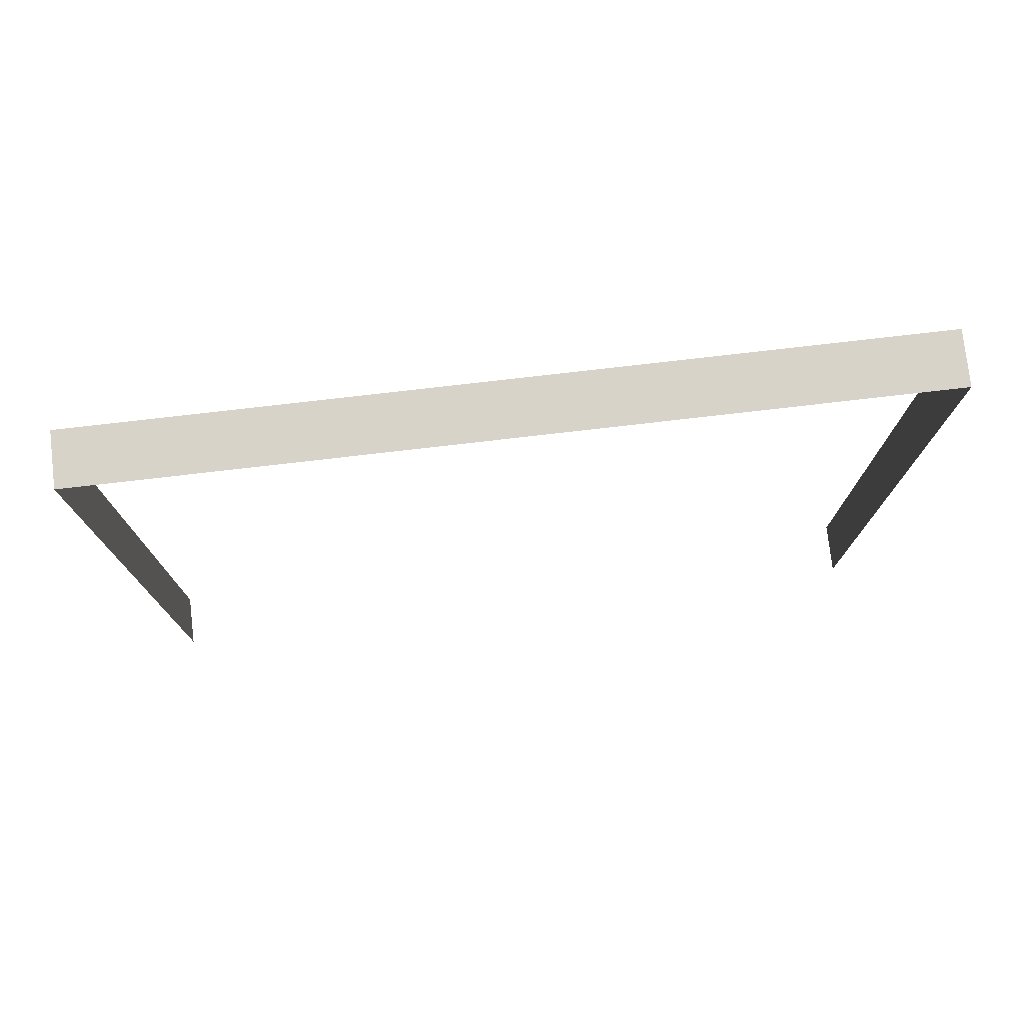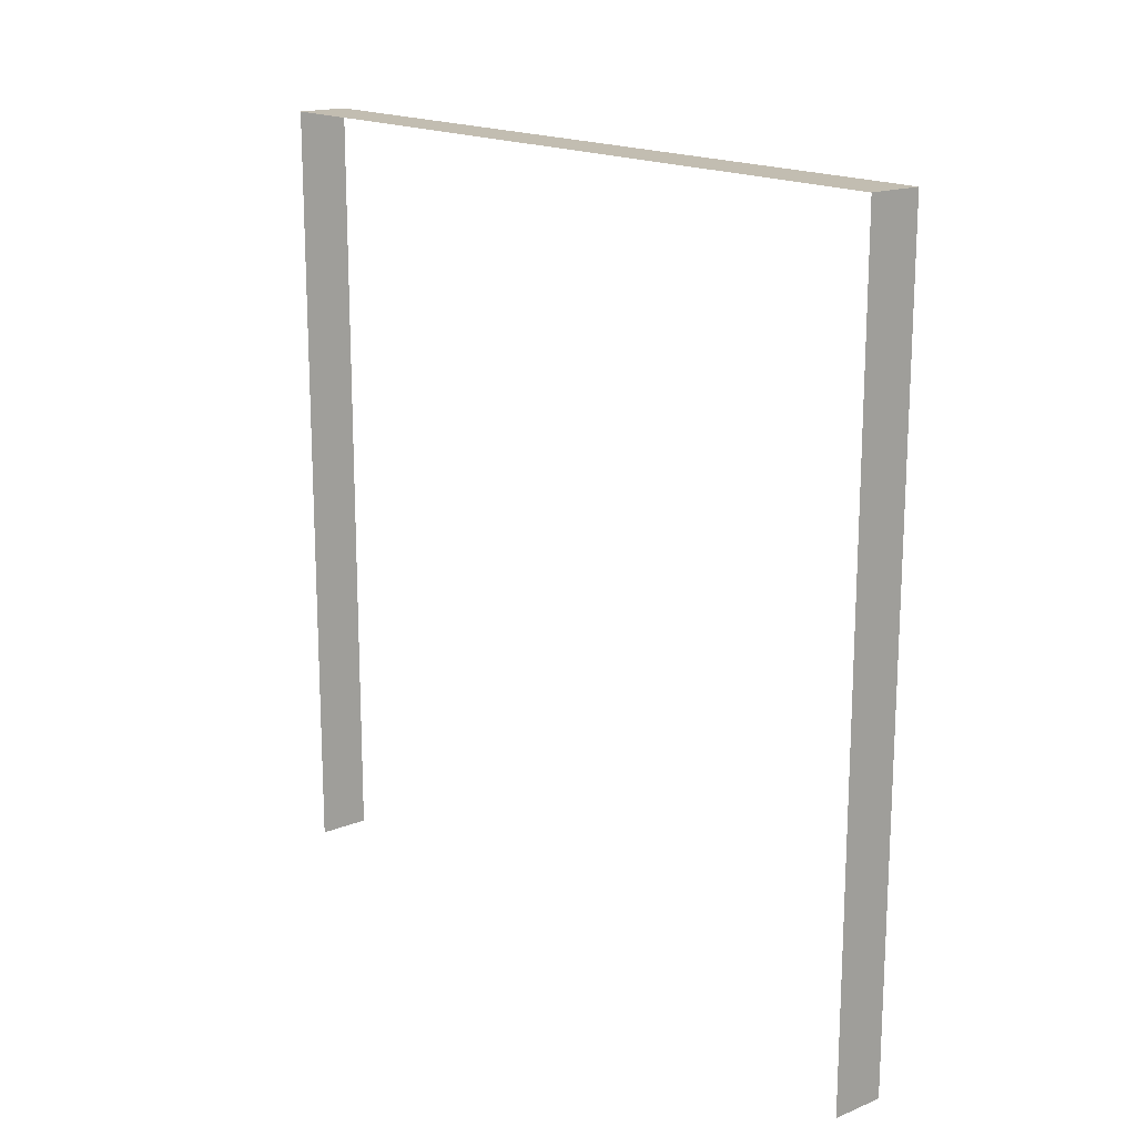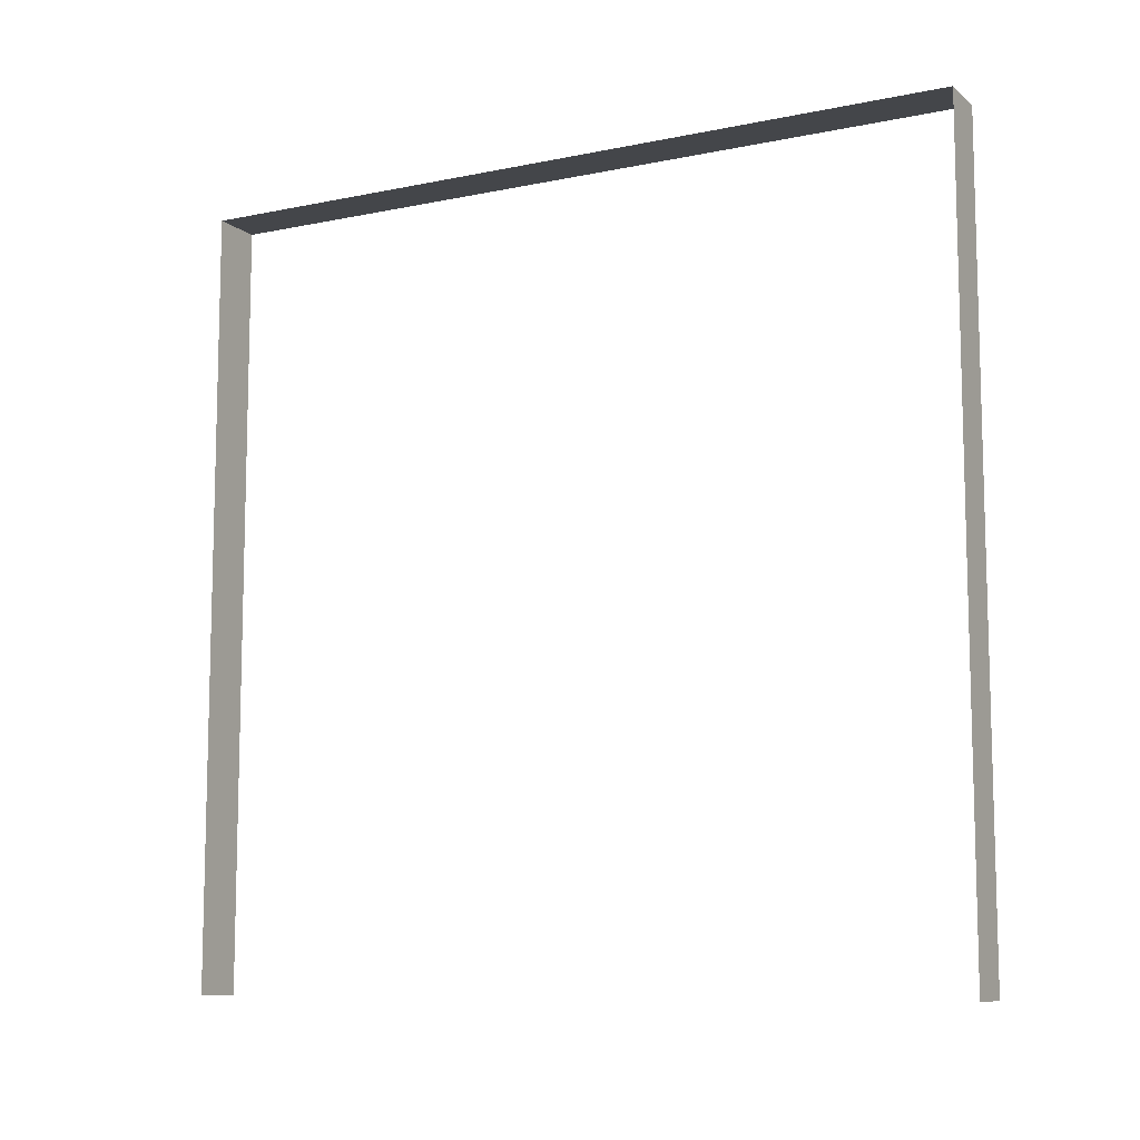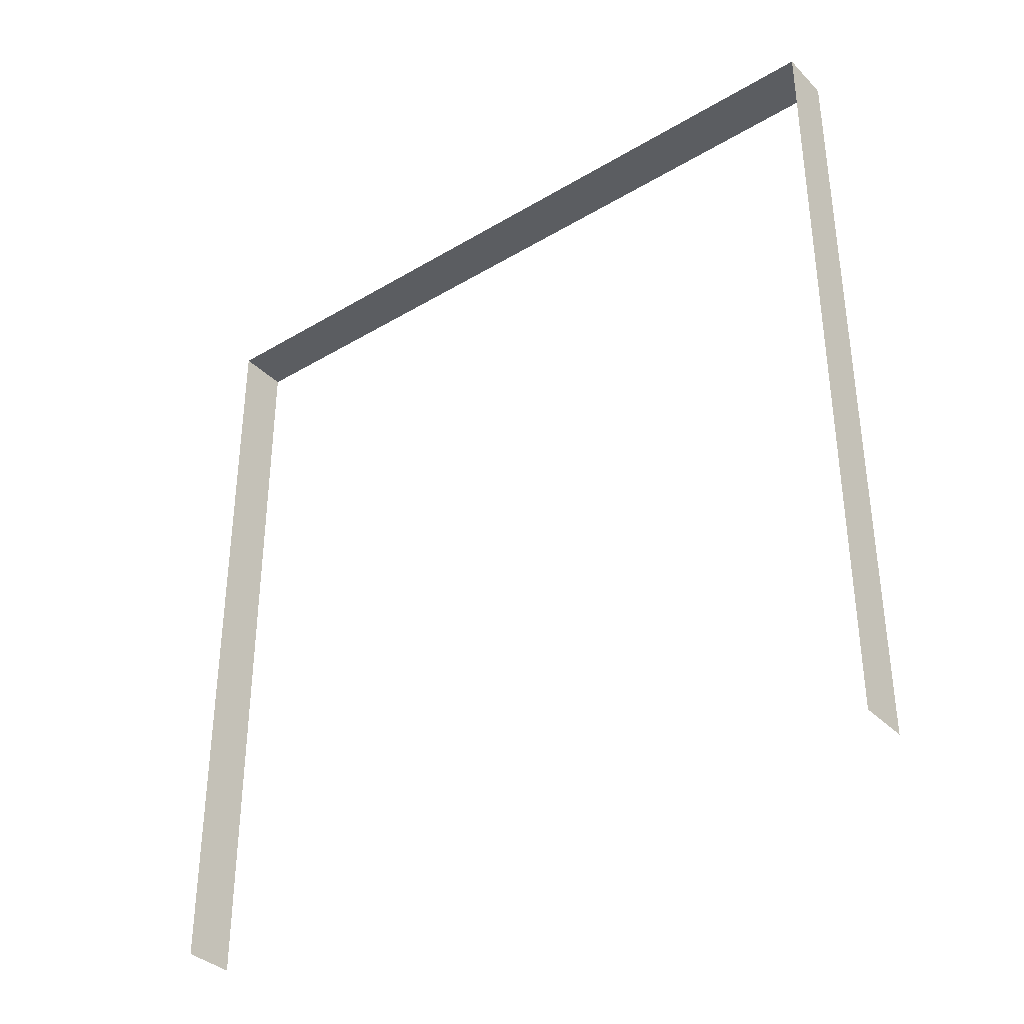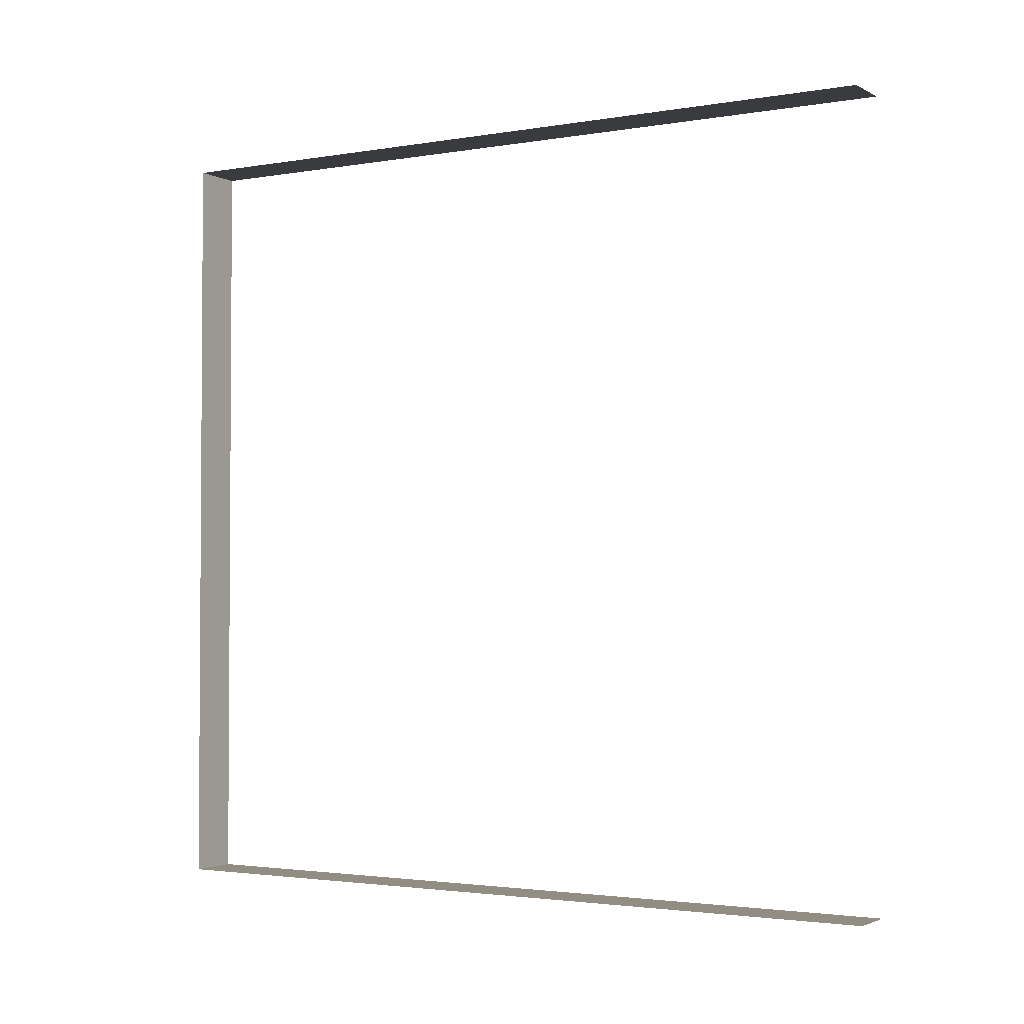
<metadata>
{"format":"obj","ext":"obj","renderer":"f3d","projection":"perspective","resolution":1024,"background":"white","views":[{"elev":77.0,"azim":83.4,"up":"+Y"},{"elev":16.9,"azim":-39.3,"up":"+Y"},{"elev":-9.7,"azim":-61.9,"up":"+Y"},{"elev":-36.1,"azim":-52.0,"up":"+Y"},{"elev":-2.4,"azim":-59.2,"up":"+Z"}]}
</metadata>
<code>
v -0.2 3 3
v 3.446e-06 3 -4.47e-06
v 3.443e-06 3 3
v -0.2 3 -5.331e-06
v -0.2 3 -5.331e-06
v 3.446e-06 -7.595e-08 -4.47e-06
v 3.446e-06 3 -4.47e-06
v -0.2 -7.595e-08 -5.331e-06
v 3.443e-06 3 3
v -0.2 -5.017e-07 3
v -0.2 3 3
v 3.443e-06 -5.017e-07 3
g wall04_9892_1194
f 1 3 2
f 2 4 1
f 5 7 6
f 6 8 5
f 9 11 10
f 10 12 9

</code>
